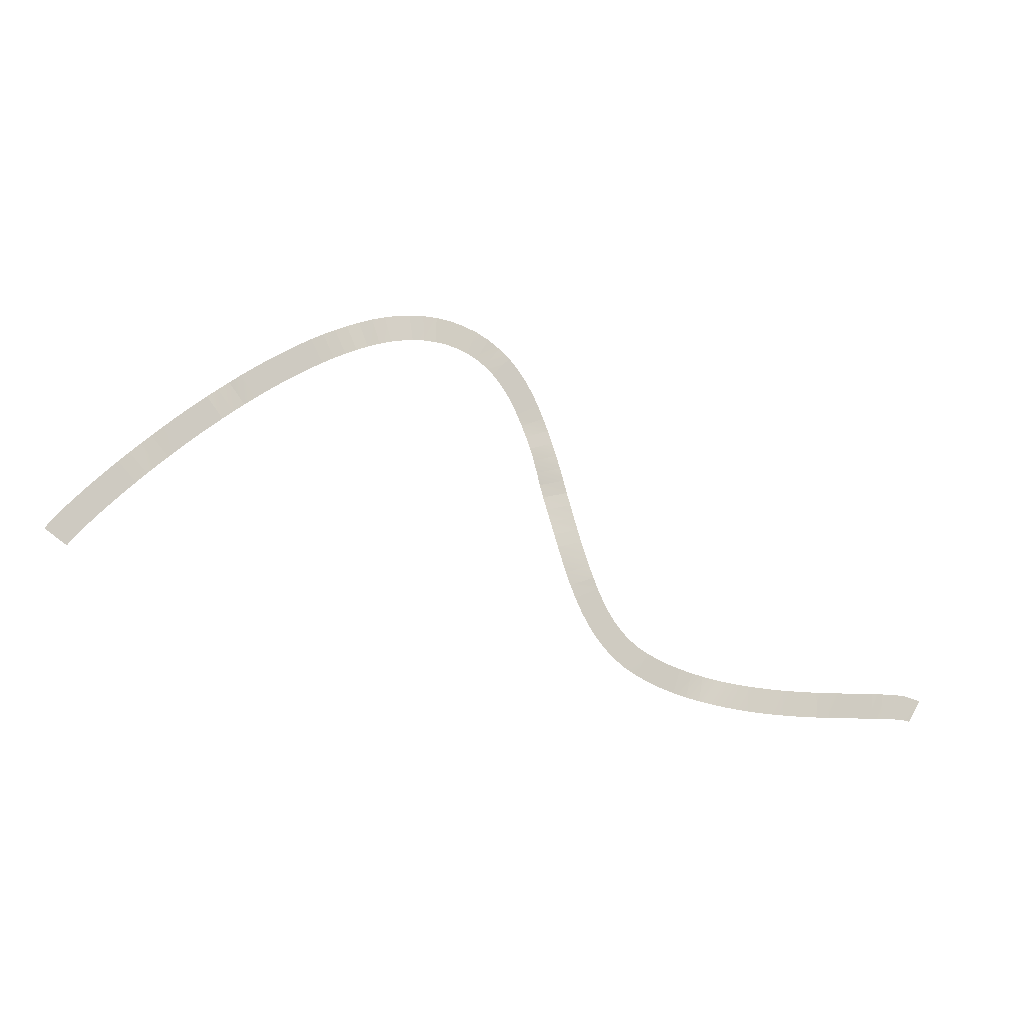
<metadata>
{"format":"obj","ext":"obj","renderer":"f3d","projection":"perspective","resolution":1024,"background":"white","views":[{"elev":-10.2,"azim":-21.5,"up":"+Z"}]}
</metadata>
<code>
v -2.61 -0.01685 0.8491
v -2.984 -0.01685 0.3766
v -1.936 -0.01685 -0.3566
v -1.64 -0.01685 0.01656
v -2.099 -0.01685 1.418
v -2.61 -0.01685 0.8491
v -1.64 -0.01685 0.01656
v -1.163 -0.01685 0.547
v -1.678 -0.01685 1.862
v -2.099 -0.01685 1.418
v -1.163 -0.01685 0.547
v -0.7588 -0.01685 0.9727
v -1.191 -0.01685 2.357
v -1.678 -0.01685 1.862
v -0.7588 -0.01685 0.9727
v -0.2867 -0.01685 1.453
v -0.6832 -0.01685 2.857
v -1.191 -0.01685 2.357
v -0.2867 -0.01685 1.453
v 0.2079 -0.01685 1.94
v -0.2336 -0.01685 3.289
v -0.6832 -0.01685 2.857
v 0.2079 -0.01685 1.94
v 0.6469 -0.01685 2.362
v 0.247 -0.01685 3.74
v -0.2336 -0.01685 3.289
v 0.6469 -0.01685 2.362
v 1.117 -0.01685 2.803
v 0.7566 -0.00153 4.207
v 0.247 -0.01685 3.74
v 1.117 -0.01685 2.803
v 1.615 -0.01685 3.26
v 1.271 0.01988 4.668
v 0.7566 -0.00153 4.207
v 1.615 -0.01685 3.26
v 2.119 -0.01685 3.711
v 1.753 0.01006 5.09
v 1.271 0.01988 4.668
v 2.119 -0.01685 3.711
v 2.591 -0.01685 4.124
v 2.253 -0.01315 5.518
v 1.753 0.01006 5.09
v 2.591 -0.01685 4.124
v 3.079 -0.01685 4.543
v 2.768 -0.01685 5.95
v 2.253 -0.01315 5.518
v 3.079 -0.01685 4.543
v 3.583 -0.01685 4.965
v 3.299 -0.01685 6.383
v 2.768 -0.01685 5.95
v 3.583 -0.01685 4.965
v 4.102 -0.01685 5.388
v 3.821 -0.01685 6.799
v 3.299 -0.01685 6.383
v 4.102 -0.01685 5.388
v 4.611 -0.01685 5.794
v 4.342 -0.01685 7.204
v 3.821 -0.01685 6.799
v 4.611 -0.01685 5.794
v 5.12 -0.01685 6.189
v 4.873 0.03588 7.605
v 4.342 -0.01685 7.204
v 5.12 -0.01685 6.189
v 5.637 -0.01685 6.58
v 5.413 0.0526 8.002
v 4.873 0.03588 7.605
v 5.637 -0.01685 6.58
v 6.162 -0.01685 6.965
v 5.961 -0.01685 8.391
v 5.413 0.0526 8.002
v 6.162 -0.01685 6.965
v 6.694 -0.01685 7.344
v 6.517 -0.01685 8.773
v 5.961 -0.01685 8.391
v 6.694 -0.01685 7.344
v 7.233 -0.01685 7.714
v 7.079 -0.01685 9.146
v 6.517 -0.01685 8.773
v 7.233 -0.01685 7.714
v 7.776 -0.01685 8.074
v 7.646 -0.01685 9.507
v 7.079 -0.01685 9.146
v 7.776 -0.01685 8.074
v 8.322 -0.01685 8.421
v 8.216 -0.01685 9.854
v 7.646 -0.01685 9.507
v 8.322 -0.01685 8.421
v 8.87 -0.01685 8.755
v 8.79 -0.01685 10.19
v 8.216 -0.01685 9.854
v 8.87 -0.01685 8.755
v 9.419 -0.01685 9.074
v 9.394 -0.01685 10.52
v 8.79 -0.01685 10.19
v 9.419 -0.01685 9.074
v 9.994 -0.01685 9.39
v 10.01 -0.003715 10.83
v 9.394 -0.01685 10.52
v 9.994 -0.01685 9.39
v 10.58 -0.01524 9.689
v 10.62 0.04102 11.13
v 10.01 -0.003715 10.83
v 10.58 -0.01524 9.689
v 11.15 -0.009954 9.965
v 11.23 0.0823 11.4
v 10.62 0.04102 11.13
v 11.15 -0.009954 9.965
v 11.72 -0.004861 10.22
v 11.85 0.1178 11.64
v 11.23 0.0823 11.4
v 11.72 -0.004861 10.22
v 12.3 0.00011 10.44
v 12.53 0.09461 11.88
v 11.85 0.1178 11.64
v 12.3 0.00011 10.44
v 12.92 0.0243 10.66
v 13.21 0.1434 12.07
v 12.53 0.09461 11.88
v 12.92 0.0243 10.66
v 13.53 0.07826 10.83
v 13.88 0.2092 12.23
v 13.21 0.1434 12.07
v 13.53 0.07826 10.83
v 14.12 0.1365 10.97
v 14.54 0.271 12.33
v 13.88 0.2092 12.23
v 14.12 0.1365 10.97
v 14.7 0.1903 11.06
v 15.28 0.318 12.39
v 14.54 0.271 12.33
v 14.7 0.1903 11.06
v 15.33 0.2454 11.12
v 16.01 0.3598 12.38
v 15.28 0.318 12.39
v 15.33 0.2454 11.12
v 15.93 0.2904 11.11
v 16.73 0.3619 12.29
v 16.01 0.3598 12.38
v 15.93 0.2904 11.11
v 16.49 0.2985 11.04
v 17.44 0.3529 12.11
v 16.73 0.3619 12.29
v 16.49 0.2985 11.04
v 17.06 0.2913 10.89
v 18.15 0.3394 11.85
v 17.44 0.3529 12.11
v 17.06 0.2913 10.89
v 17.62 0.2853 10.68
v 18.79 0.3223 11.51
v 18.15 0.3394 11.85
v 17.62 0.2853 10.68
v 18.12 0.2853 10.42
v 19.37 0.3315 11.1
v 18.79 0.3223 11.51
v 18.12 0.2853 10.42
v 18.58 0.2853 10.1
v 19.92 0.2853 10.62
v 19.37 0.3315 11.1
v 18.58 0.2853 10.1
v 19.01 0.2853 9.714
v 20.4 0.2853 10.08
v 19.92 0.2853 10.62
v 19.01 0.2853 9.714
v 19.4 0.2853 9.278
v 20.82 0.2853 9.499
v 20.4 0.2853 10.08
v 19.4 0.2853 9.278
v 19.76 0.2853 8.795
v 21.18 0.2853 8.91
v 20.82 0.2853 9.499
v 19.76 0.2853 8.795
v 20.06 0.2853 8.29
v 21.5 0.2853 8.29
v 21.18 0.2853 8.91
v 20.06 0.2853 8.29
v 20.34 0.2853 7.747
v 21.78 0.2853 7.645
v 21.5 0.2853 8.29
v 20.34 0.2853 7.747
v 20.59 0.2686 7.167
v 22.01 0.2529 7.018
v 21.78 0.2853 7.645
v 20.59 0.2686 7.167
v 20.81 0.2082 6.591
v 22.22 0.1861 6.381
v 22.01 0.2529 7.018
v 20.81 0.2082 6.591
v 21 0.1459 5.997
v 22.42 0.1181 5.732
v 22.22 0.1861 6.381
v 21 0.1459 5.997
v 21.19 0.1249 5.382
v 22.59 0.05015 5.084
v 22.42 0.1181 5.732
v 21.19 0.1249 5.382
v 21.36 0.1193 4.76
v 22.76 -0.01683 4.445
v 22.59 0.05015 5.084
v 21.36 0.1193 4.76
v 21.51 0.1154 4.14
v 22.91 -0.07267 3.805
v 22.76 -0.01683 4.445
v 21.51 0.1154 4.14
v 21.67 0.04708 3.51
v 23.06 -0.184 3.165
v 22.91 -0.07267 3.805
v 21.67 0.04708 3.51
v 21.82 -0.06816 2.874
v 23.21 -0.2817 2.525
v 23.06 -0.184 3.165
v 21.82 -0.06816 2.874
v 21.97 -0.1845 2.233
v 23.36 -0.3784 1.892
v 23.21 -0.2817 2.525
v 21.97 -0.1845 2.233
v 22.12 -0.3013 1.59
v 23.52 -0.4736 1.269
v 23.36 -0.3784 1.892
v 22.12 -0.3013 1.59
v 22.28 -0.4012 0.9515
v 23.68 -0.568 0.6526
v 23.52 -0.4736 1.269
v 22.28 -0.4012 0.9515
v 22.45 -0.4806 0.3107
v 23.86 -0.6629 0.03011
v 23.68 -0.568 0.6526
v 22.45 -0.4806 0.3107
v 22.64 -0.5517 -0.3451
v 24.06 -0.7542 -0.5693
v 23.86 -0.6629 0.03011
v 22.64 -0.5517 -0.3451
v 22.85 -0.6258 -0.9871
v 24.27 -0.8085 -1.142
v 24.06 -0.7542 -0.5693
v 22.85 -0.6258 -0.9871
v 23.08 -0.6982 -1.612
v 24.52 -0.8637 -1.723
v 24.27 -0.8085 -1.142
v 23.08 -0.6982 -1.612
v 23.36 -0.7598 -2.261
v 24.79 -0.9204 -2.269
v 24.52 -0.8637 -1.723
v 23.36 -0.7598 -2.261
v 23.67 -0.8249 -2.888
v 25.1 -0.978 -2.77
v 24.79 -0.9204 -2.269
v 23.67 -0.8249 -2.888
v 24.03 -0.8926 -3.481
v 25.45 -1.039 -3.243
v 25.1 -0.978 -2.77
v 24.03 -0.8926 -3.481
v 24.47 -0.9674 -4.06
v 25.84 -1.103 -3.665
v 25.45 -1.039 -3.243
v 24.47 -0.9674 -4.06
v 24.97 -1.048 -4.595
v 26.29 -1.169 -4.03
v 25.84 -1.103 -3.665
v 24.97 -1.048 -4.595
v 25.53 -1.133 -5.064
v 26.77 -1.245 -4.343
v 26.29 -1.169 -4.03
v 25.53 -1.133 -5.064
v 26.13 -1.217 -5.447
v 27.31 -1.33 -4.626
v 26.77 -1.245 -4.343
v 26.13 -1.217 -5.447
v 26.75 -1.308 -5.778
v 27.88 -1.42 -4.879
v 27.31 -1.33 -4.626
v 26.75 -1.308 -5.778
v 27.4 -1.41 -6.066
v 28.46 -1.507 -5.092
v 27.88 -1.42 -4.879
v 27.4 -1.41 -6.066
v 28.05 -1.508 -6.303
v 29.05 -1.563 -5.276
v 28.46 -1.507 -5.092
v 28.05 -1.508 -6.303
v 28.7 -1.605 -6.506
v 29.67 -1.607 -5.436
v 29.05 -1.563 -5.276
v 28.7 -1.605 -6.506
v 29.38 -1.702 -6.681
v 30.29 -1.644 -5.571
v 29.67 -1.607 -5.436
v 29.38 -1.702 -6.681
v 30.04 -1.781 -6.826
v 30.92 -1.675 -5.684
v 30.29 -1.644 -5.571
v 30.04 -1.781 -6.826
v 30.71 -1.796 -6.946
v 31.55 -1.704 -5.779
v 30.92 -1.675 -5.684
v 30.71 -1.796 -6.946
v 31.38 -1.813 -7.046
v 32.19 -1.73 -5.857
v 31.55 -1.704 -5.779
v 31.38 -1.813 -7.046
v 32.06 -1.83 -7.128
v 32.84 -1.754 -5.919
v 32.19 -1.73 -5.857
v 32.06 -1.83 -7.128
v 32.73 -1.847 -7.193
v 33.48 -1.764 -5.968
v 32.84 -1.754 -5.919
v 32.73 -1.847 -7.193
v 33.4 -1.862 -7.244
v 34.12 -1.774 -6.004
v 33.48 -1.764 -5.968
v 33.4 -1.862 -7.244
v 34.06 -1.863 -7.281
v 34.78 -1.783 -6.03
v 34.12 -1.774 -6.004
v 34.06 -1.863 -7.281
v 34.74 -1.867 -7.309
v 35.44 -1.79 -6.047
v 34.78 -1.783 -6.03
v 34.74 -1.867 -7.309
v 35.41 -1.871 -7.326
v 36.08 -1.796 -6.055
v 35.44 -1.79 -6.047
v 35.41 -1.871 -7.326
v 36.07 -1.876 -7.334
v 36.74 -1.843 -6.057
v 36.08 -1.796 -6.055
v 36.07 -1.876 -7.334
v 36.74 -1.88 -7.336
v 37.4 -1.846 -6.052
v 36.74 -1.843 -6.057
v 36.74 -1.88 -7.336
v 37.42 -1.861 -7.331
v 38.05 -1.837 -6.044
v 37.4 -1.846 -6.052
v 37.42 -1.861 -7.331
v 38.07 -1.847 -7.323
v 38.71 -1.827 -6.034
v 38.05 -1.837 -6.044
v 38.07 -1.847 -7.323
v 38.73 -1.838 -7.313
v 39.39 -1.817 -6.024
v 38.71 -1.827 -6.034
v 38.73 -1.838 -7.313
v 39.41 -1.829 -7.303
v 40.02 -1.787 -6.02
v 39.39 -1.817 -6.024
v 39.41 -1.829 -7.303
v 40.02 -1.821 -7.298
v 40.75 -1.751 -6.028
v 40.02 -1.787 -6.02
v 40.02 -1.821 -7.298
v 40.71 -1.807 -7.306
v 41.4 -1.748 -6.067
v 40.75 -1.751 -6.028
v 40.71 -1.807 -7.306
v 41.27 -1.795 -7.34
v 42.29 -1.772 -6.313
v 41.4 -1.748 -6.067
v 41.27 -1.795 -7.34
v 41.63 -1.789 -7.407
g Road (4)_render
f 3 2 1
f 4 3 1
f 7 6 5
f 8 7 5
f 11 10 9
f 12 11 9
f 15 14 13
f 16 15 13
f 19 18 17
f 20 19 17
f 23 22 21
f 24 23 21
f 27 26 25
f 28 27 25
f 31 30 29
f 32 31 29
f 35 34 33
f 36 35 33
f 39 38 37
f 40 39 37
f 43 42 41
f 44 43 41
f 47 46 45
f 48 47 45
f 51 50 49
f 52 51 49
f 55 54 53
f 56 55 53
f 59 58 57
f 60 59 57
f 63 62 61
f 64 63 61
f 67 66 65
f 68 67 65
f 71 70 69
f 72 71 69
f 75 74 73
f 76 75 73
f 79 78 77
f 80 79 77
f 83 82 81
f 84 83 81
f 87 86 85
f 88 87 85
f 91 90 89
f 92 91 89
f 95 94 93
f 96 95 93
f 99 98 97
f 100 99 97
f 103 102 101
f 104 103 101
f 107 106 105
f 108 107 105
f 111 110 109
f 112 111 109
f 115 114 113
f 116 115 113
f 119 118 117
f 120 119 117
f 123 122 121
f 124 123 121
f 127 126 125
f 128 127 125
f 131 130 129
f 132 131 129
f 135 134 133
f 136 135 133
f 139 138 137
f 140 139 137
f 143 142 141
f 144 143 141
f 147 146 145
f 148 147 145
f 151 150 149
f 152 151 149
f 155 154 153
f 156 155 153
f 159 158 157
f 160 159 157
f 163 162 161
f 164 163 161
f 167 166 165
f 168 167 165
f 171 170 169
f 172 171 169
f 175 174 173
f 176 175 173
f 179 178 177
f 180 179 177
f 183 182 181
f 184 183 181
f 187 186 185
f 188 187 185
f 191 190 189
f 192 191 189
f 195 194 193
f 196 195 193
f 199 198 197
f 200 199 197
f 203 202 201
f 204 203 201
f 207 206 205
f 208 207 205
f 211 210 209
f 212 211 209
f 215 214 213
f 216 215 213
f 219 218 217
f 220 219 217
f 223 222 221
f 224 223 221
f 227 226 225
f 228 227 225
f 231 230 229
f 232 231 229
f 235 234 233
f 236 235 233
f 239 238 237
f 240 239 237
f 243 242 241
f 244 243 241
f 247 246 245
f 248 247 245
f 251 250 249
f 252 251 249
f 255 254 253
f 256 255 253
f 259 258 257
f 260 259 257
f 263 262 261
f 264 263 261
f 267 266 265
f 268 267 265
f 271 270 269
f 272 271 269
f 275 274 273
f 276 275 273
f 279 278 277
f 280 279 277
f 283 282 281
f 284 283 281
f 287 286 285
f 288 287 285
f 291 290 289
f 292 291 289
f 295 294 293
f 296 295 293
f 299 298 297
f 300 299 297
f 303 302 301
f 304 303 301
f 307 306 305
f 308 307 305
f 311 310 309
f 312 311 309
f 315 314 313
f 316 315 313
f 319 318 317
f 320 319 317
f 323 322 321
f 324 323 321
f 327 326 325
f 328 327 325
f 331 330 329
f 332 331 329
f 335 334 333
f 336 335 333
f 339 338 337
f 340 339 337
f 343 342 341
f 344 343 341
f 347 346 345
f 348 347 345
f 351 350 349
f 352 351 349
f 355 354 353
f 356 355 353
f 359 358 357
f 360 359 357

</code>
